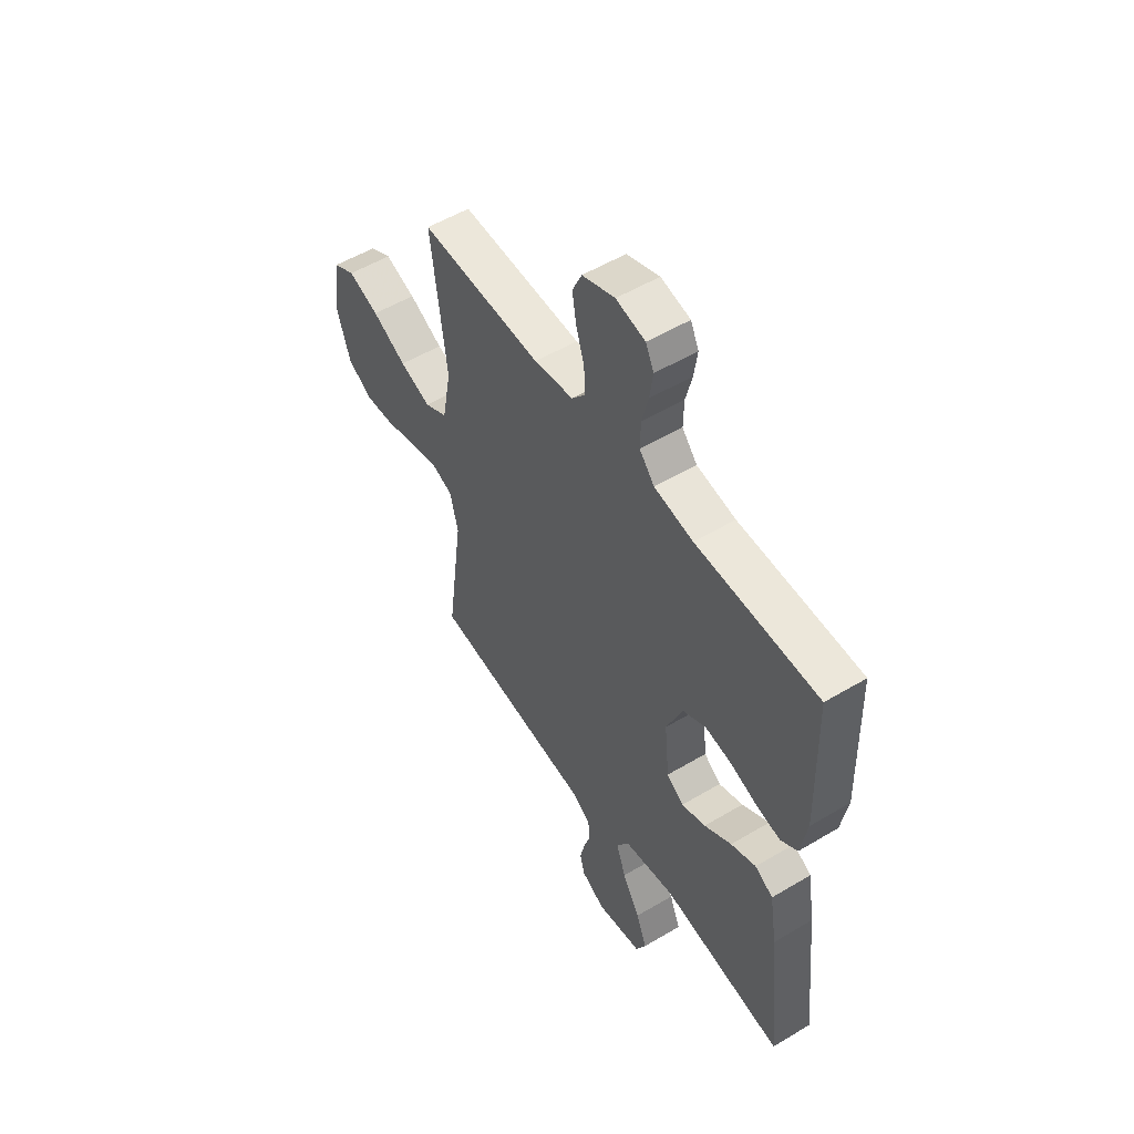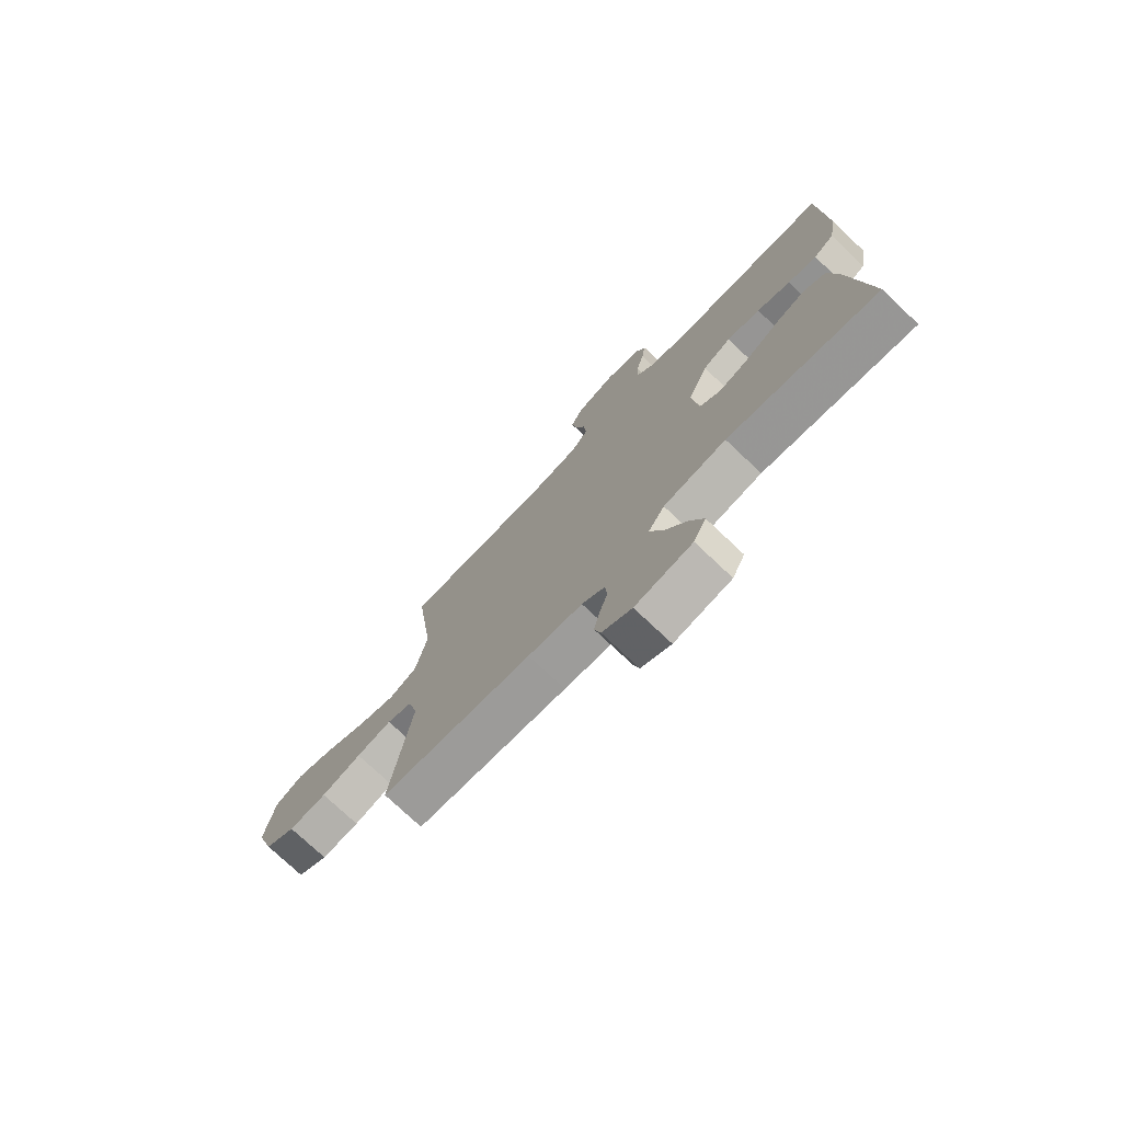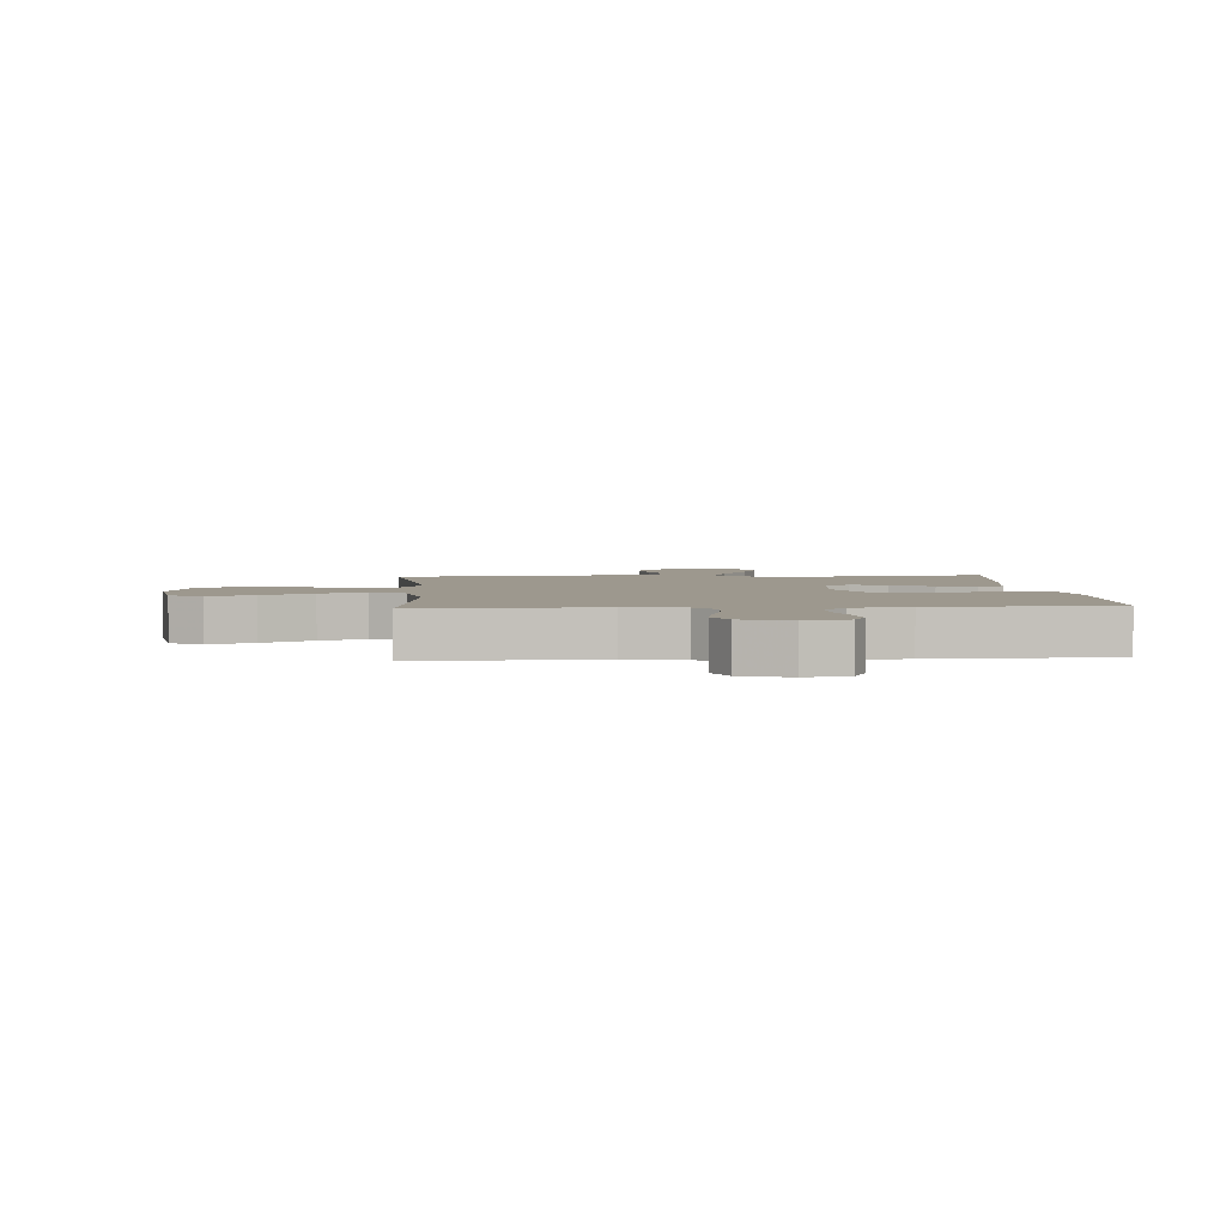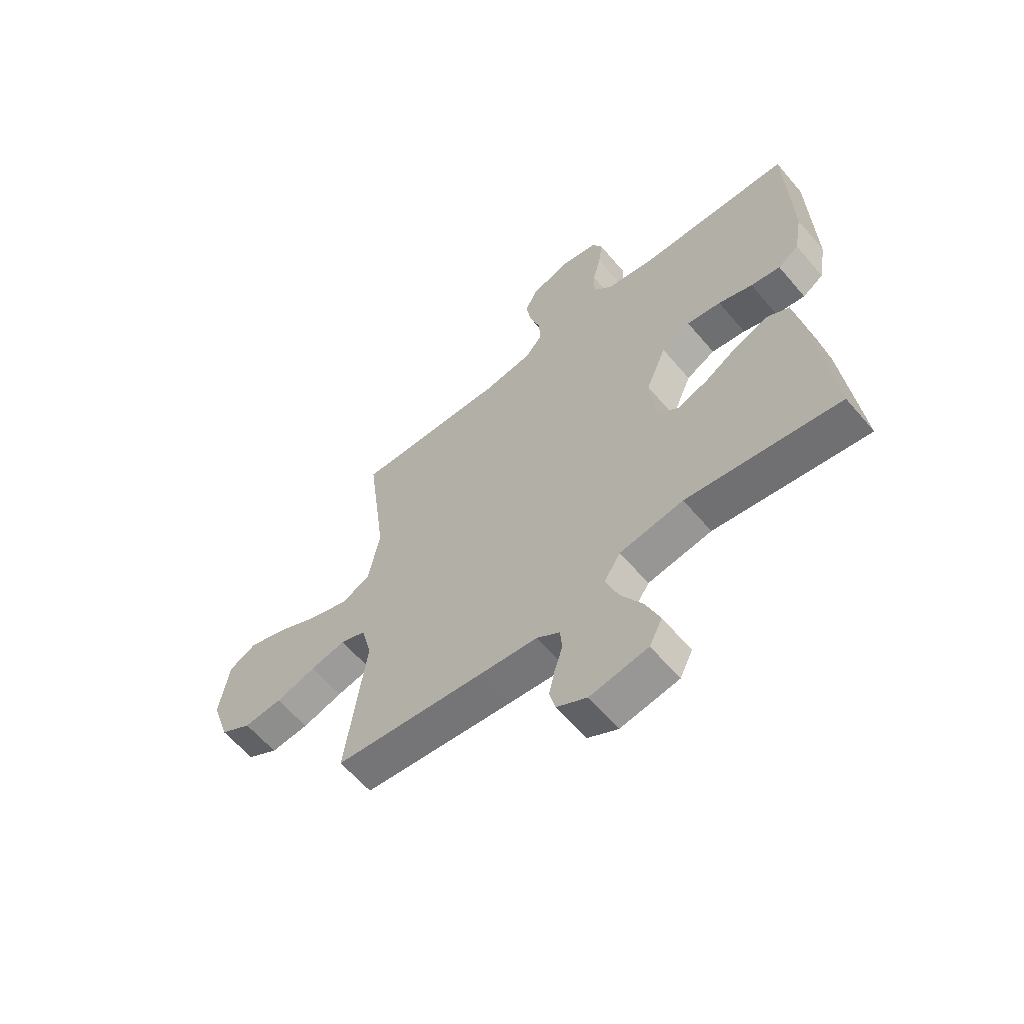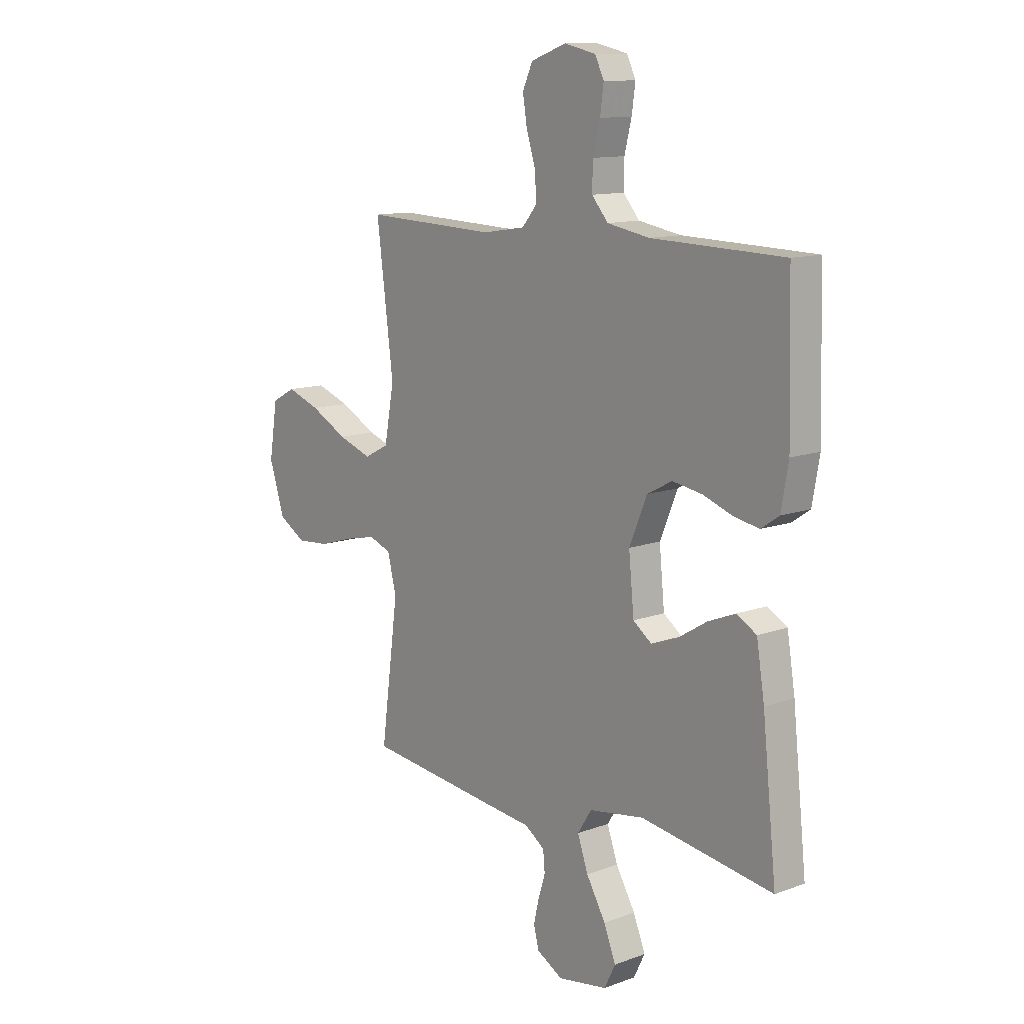
<metadata>
{"format":"obj","ext":"obj","renderer":"f3d","projection":"perspective","resolution":1024,"background":"white","views":[{"elev":53.6,"azim":57.5,"up":"+Z"},{"elev":-75.4,"azim":46.6,"up":"+Z"},{"elev":3.2,"azim":-4.1,"up":"+Y"},{"elev":-61.6,"azim":40.2,"up":"+Z"},{"elev":12.1,"azim":49.1,"up":"+Z"}]}
</metadata>
<code>
v 0.5 0.07 0.5
v 0.508 0.07 0.2
v 0.492 0.07 0.108
v 0.451 0.07 0.08
v 0.393 0.07 0.091
v 0.326 0.07 0.115
v 0.259 0.07 0.126
v 0.202 0.07 0.096
v 0.162 0.07 0
v 0.174 0.07 -0.12
v 0.216 0.07 -0.151
v 0.276 0.07 -0.129
v 0.343 0.07 -0.088
v 0.405 0.07 -0.063
v 0.45 0.07 -0.089
v 0.468 0.07 -0.2
v 0.5 0.07 -0.5
v 0.2 0.07 -0.454
v 0.075 0.07 -0.474
v 0.043 0.07 -0.524
v 0.067 0.07 -0.592
v 0.111 0.07 -0.667
v 0.138 0.07 -0.735
v 0.113 0.07 -0.786
v 0 0.07 -0.805
v -0.059 0.07 -0.772
v -0.071 0.07 -0.726
v -0.059 0.07 -0.674
v -0.043 0.07 -0.623
v -0.047 0.07 -0.578
v -0.092 0.07 -0.547
v -0.2 0.07 -0.535
v -0.5 0.07 -0.5
v -0.46 0.07 -0.2
v -0.48 0.07 -0.119
v -0.53 0.07 -0.1
v -0.6 0.07 -0.115
v -0.679 0.07 -0.139
v -0.754 0.07 -0.145
v -0.815 0.07 -0.108
v -0.85 0.07 0
v -0.831 0.07 0.12
v -0.777 0.07 0.149
v -0.701 0.07 0.122
v -0.617 0.07 0.078
v -0.54 0.07 0.051
v -0.484 0.07 0.08
v -0.462 0.07 0.2
v -0.5 0.07 0.5
v -0.2 0.07 0.489
v -0.103 0.07 0.504
v -0.069 0.07 0.545
v -0.073 0.07 0.603
v -0.093 0.07 0.667
v -0.103 0.07 0.728
v -0.08 0.07 0.778
v 0 0.07 0.807
v 0.072 0.07 0.791
v 0.092 0.07 0.749
v 0.084 0.07 0.691
v 0.068 0.07 0.627
v 0.067 0.07 0.568
v 0.104 0.07 0.525
v 0.2 0.07 0.508
v 0.5 0 0.5
v 0.508 0 0.2
v 0.492 0 0.108
v 0.451 0 0.08
v 0.393 0 0.091
v 0.326 0 0.115
v 0.259 0 0.126
v 0.202 0 0.096
v 0.162 0 0
v 0.174 0 -0.12
v 0.216 0 -0.151
v 0.276 0 -0.129
v 0.343 0 -0.088
v 0.405 0 -0.063
v 0.45 0 -0.089
v 0.468 0 -0.2
v 0.5 0 -0.5
v 0.2 0 -0.454
v 0.075 0 -0.474
v 0.043 0 -0.524
v 0.067 0 -0.592
v 0.111 0 -0.667
v 0.138 0 -0.735
v 0.113 0 -0.786
v 0 0 -0.805
v -0.059 0 -0.772
v -0.071 0 -0.726
v -0.059 0 -0.674
v -0.043 0 -0.623
v -0.047 0 -0.578
v -0.092 0 -0.547
v -0.2 0 -0.535
v -0.5 0 -0.5
v -0.46 0 -0.2
v -0.48 0 -0.119
v -0.53 0 -0.1
v -0.6 0 -0.115
v -0.679 0 -0.139
v -0.754 0 -0.145
v -0.815 0 -0.108
v -0.85 0 0
v -0.831 0 0.12
v -0.777 0 0.149
v -0.701 0 0.122
v -0.617 0 0.078
v -0.54 0 0.051
v -0.484 0 0.08
v -0.462 0 0.2
v -0.5 0 0.5
v -0.2 0 0.489
v -0.103 0 0.504
v -0.069 0 0.545
v -0.073 0 0.603
v -0.093 0 0.667
v -0.103 0 0.728
v -0.08 0 0.778
v 0 0 0.807
v 0.072 0 0.791
v 0.092 0 0.749
v 0.084 0 0.691
v 0.068 0 0.627
v 0.067 0 0.568
v 0.104 0 0.525
v 0.2 0 0.508
f 59 60 61
f 58 59 61
f 57 58 61
f 56 57 61
f 55 56 61
f 54 55 61
f 53 54 61
f 52 53 61 62
f 51 52 62 63
f 48 49 50
f 51 63 64
f 50 51 64
f 48 50 64
f 47 48 64
f 43 44 45
f 42 43 45
f 41 42 45
f 40 41 45
f 39 40 45
f 38 39 45
f 37 38 45
f 36 37 45 46
f 35 36 46 47
f 31 32 33 34
f 35 47 64
f 34 35 64
f 31 34 64
f 30 31 64
f 27 28 29
f 26 27 29
f 25 26 29
f 24 25 29
f 23 24 29
f 22 23 29
f 21 22 29
f 20 21 29 30
f 16 17 18
f 15 16 18
f 14 15 18
f 13 14 18
f 12 13 18
f 11 12 18 19
f 19 20 30
f 11 19 30
f 10 11 30
f 4 5 6
f 3 4 6
f 2 3 6
f 1 2 6
f 64 1 6
f 64 6 7
f 9 10 30
f 9 30 64
f 8 9 64
f 7 8 64
f 125 124 123
f 125 123 122
f 125 122 121
f 125 121 120
f 125 120 119
f 125 119 118
f 125 118 117
f 126 125 117 116
f 127 126 116 115
f 114 113 112
f 128 127 115
f 128 115 114
f 128 114 112
f 128 112 111
f 109 108 107
f 109 107 106
f 109 106 105
f 109 105 104
f 109 104 103
f 109 103 102
f 109 102 101
f 110 109 101 100
f 111 110 100 99
f 98 97 96 95
f 128 111 99
f 128 99 98
f 128 98 95
f 128 95 94
f 93 92 91
f 93 91 90
f 93 90 89
f 93 89 88
f 93 88 87
f 93 87 86
f 93 86 85
f 94 93 85 84
f 82 81 80
f 82 80 79
f 82 79 78
f 82 78 77
f 82 77 76
f 83 82 76 75
f 94 84 83
f 94 83 75
f 94 75 74
f 70 69 68
f 70 68 67
f 70 67 66
f 70 66 65
f 70 65 128
f 71 70 128
f 94 74 73
f 128 94 73
f 128 73 72
f 128 72 71
f 1 65 66 2
f 2 66 67 3
f 3 67 68 4
f 4 68 69 5
f 5 69 70 6
f 6 70 71 7
f 7 71 72 8
f 8 72 73 9
f 9 73 74 10
f 10 74 75 11
f 11 75 76 12
f 12 76 77 13
f 13 77 78 14
f 14 78 79 15
f 15 79 80 16
f 16 80 81 17
f 17 81 82 18
f 18 82 83 19
f 19 83 84 20
f 20 84 85 21
f 21 85 86 22
f 22 86 87 23
f 23 87 88 24
f 24 88 89 25
f 25 89 90 26
f 26 90 91 27
f 27 91 92 28
f 28 92 93 29
f 29 93 94 30
f 30 94 95 31
f 31 95 96 32
f 32 96 97 33
f 33 97 98 34
f 34 98 99 35
f 35 99 100 36
f 36 100 101 37
f 37 101 102 38
f 38 102 103 39
f 39 103 104 40
f 40 104 105 41
f 41 105 106 42
f 42 106 107 43
f 43 107 108 44
f 44 108 109 45
f 45 109 110 46
f 46 110 111 47
f 47 111 112 48
f 48 112 113 49
f 49 113 114 50
f 50 114 115 51
f 51 115 116 52
f 52 116 117 53
f 53 117 118 54
f 54 118 119 55
f 55 119 120 56
f 56 120 121 57
f 57 121 122 58
f 58 122 123 59
f 59 123 124 60
f 60 124 125 61
f 61 125 126 62
f 62 126 127 63
f 63 127 128 64
f 64 128 65 1

</code>
